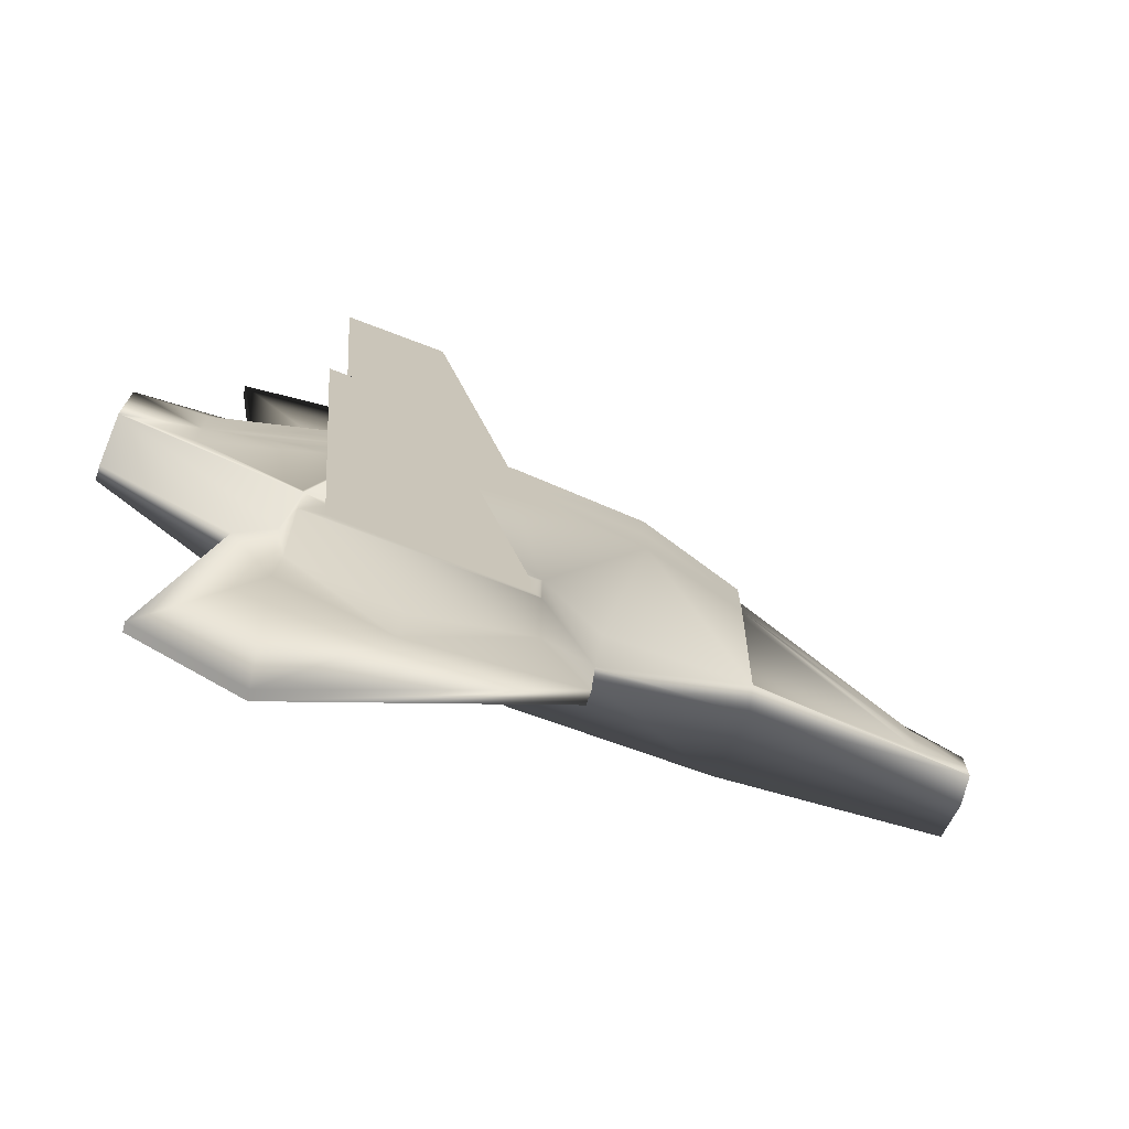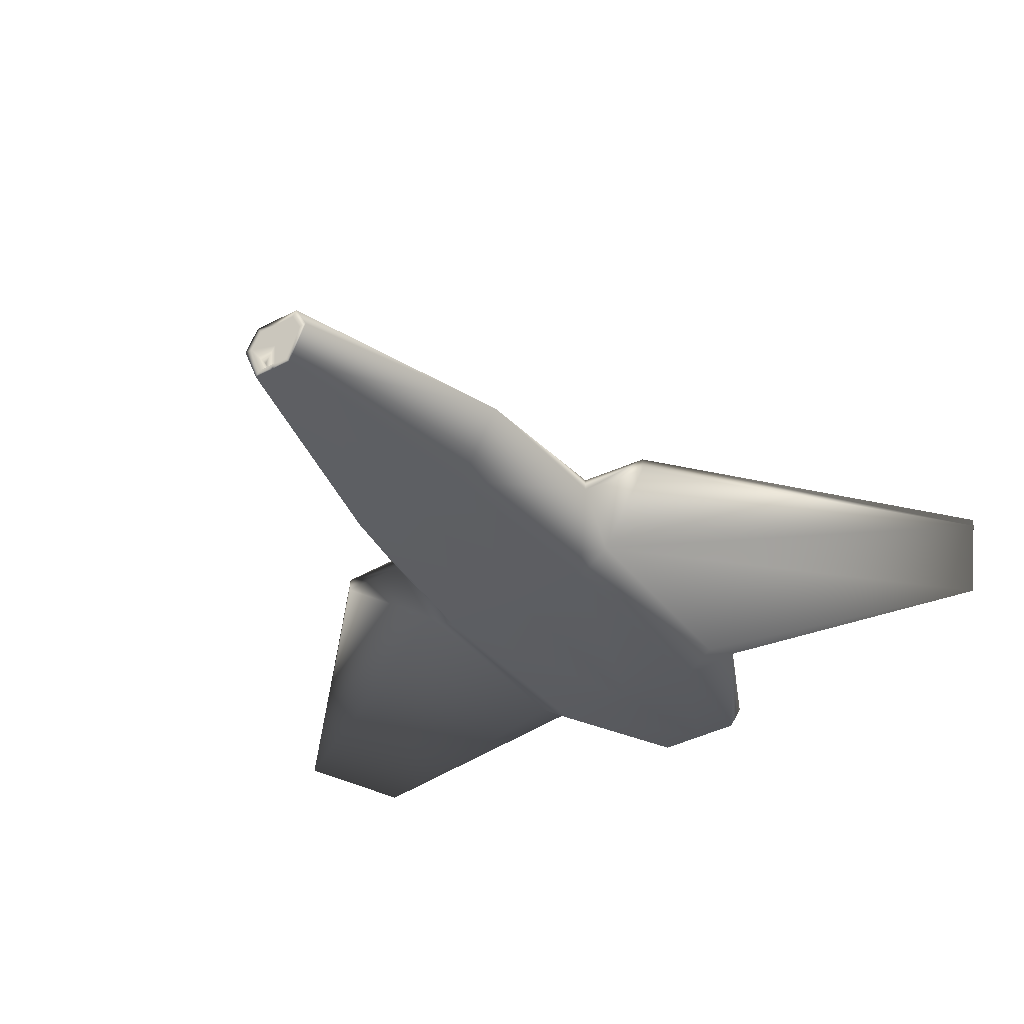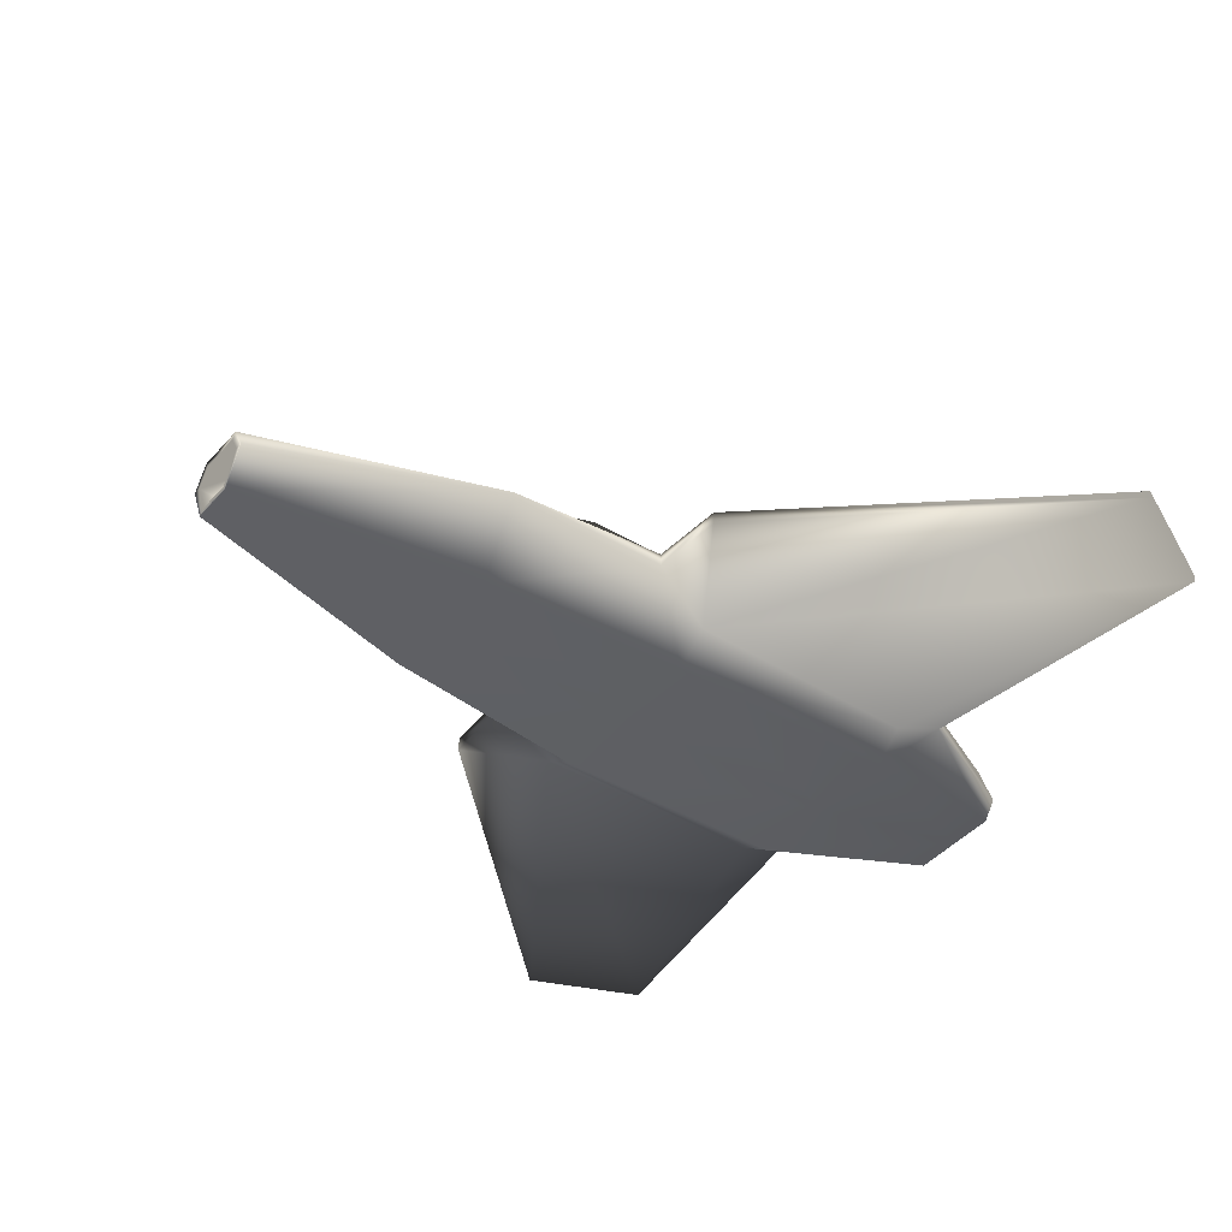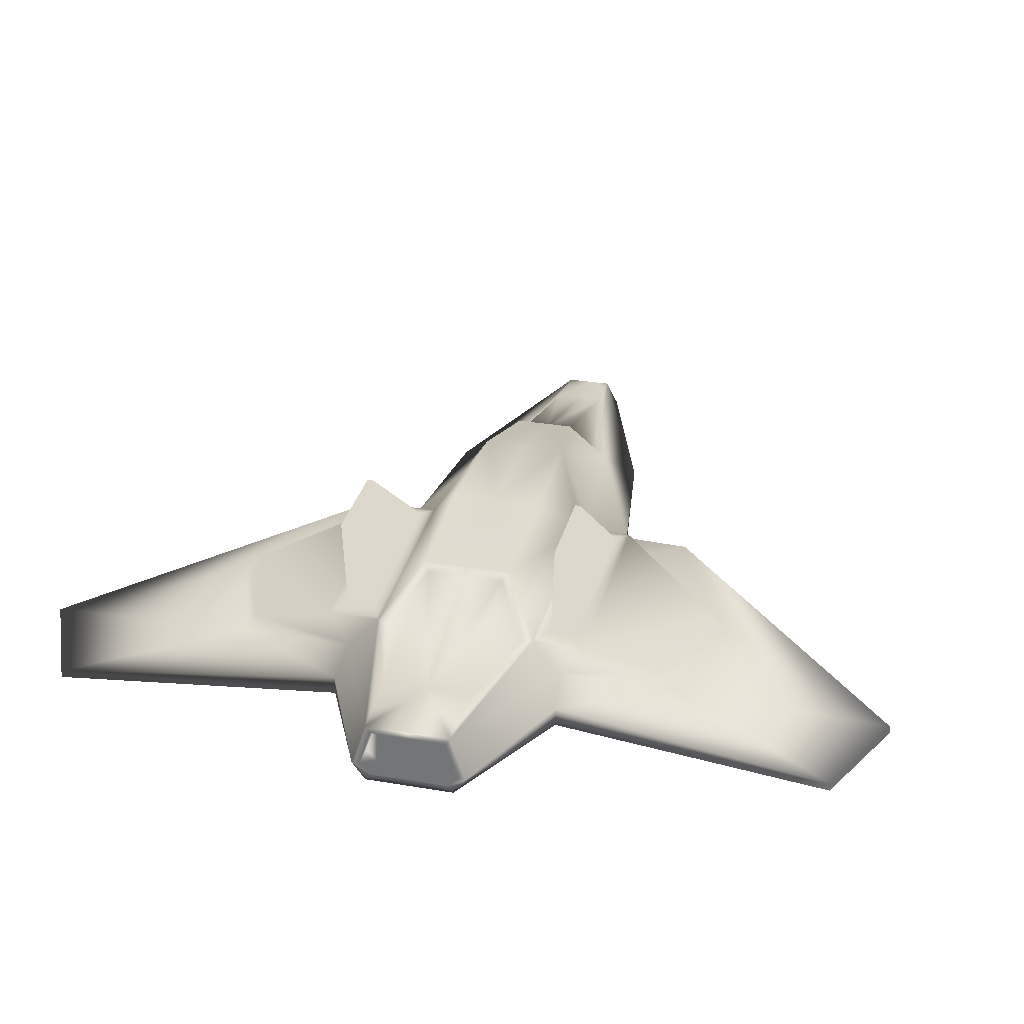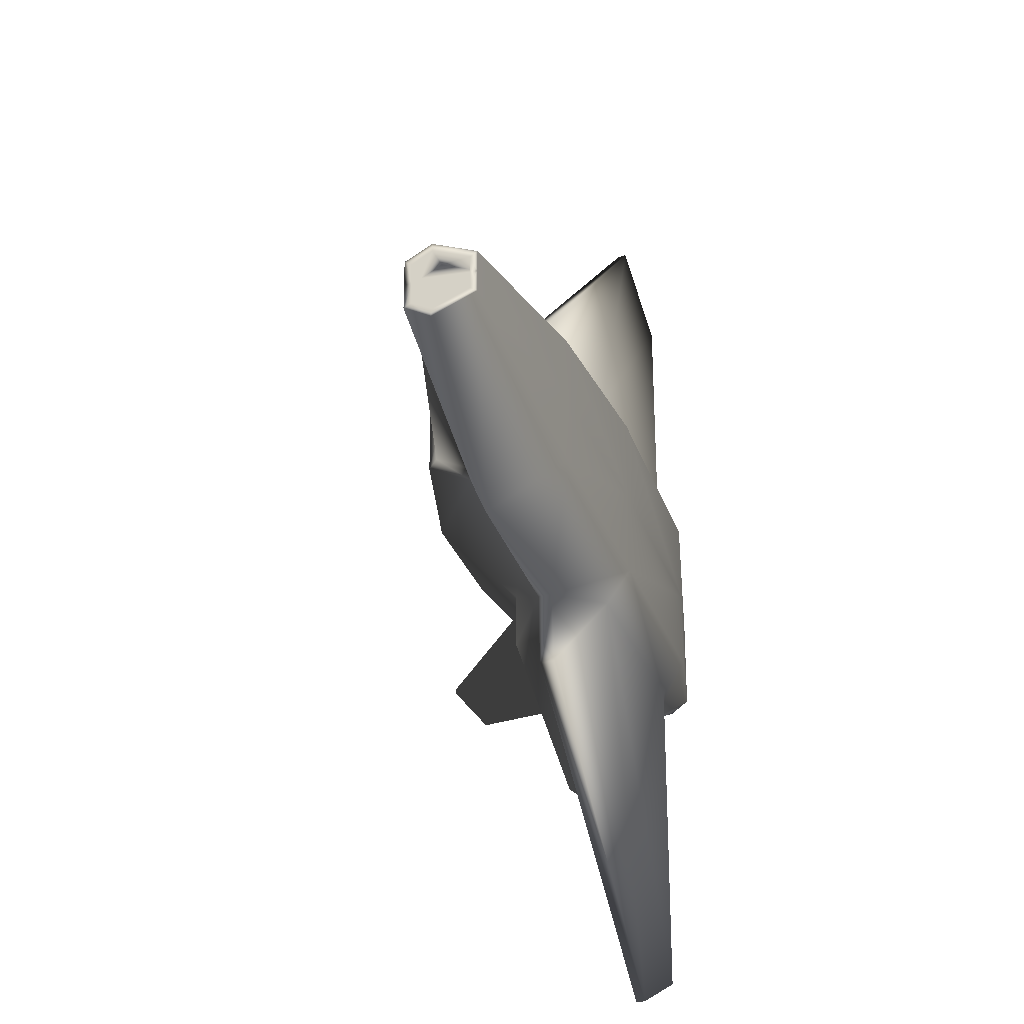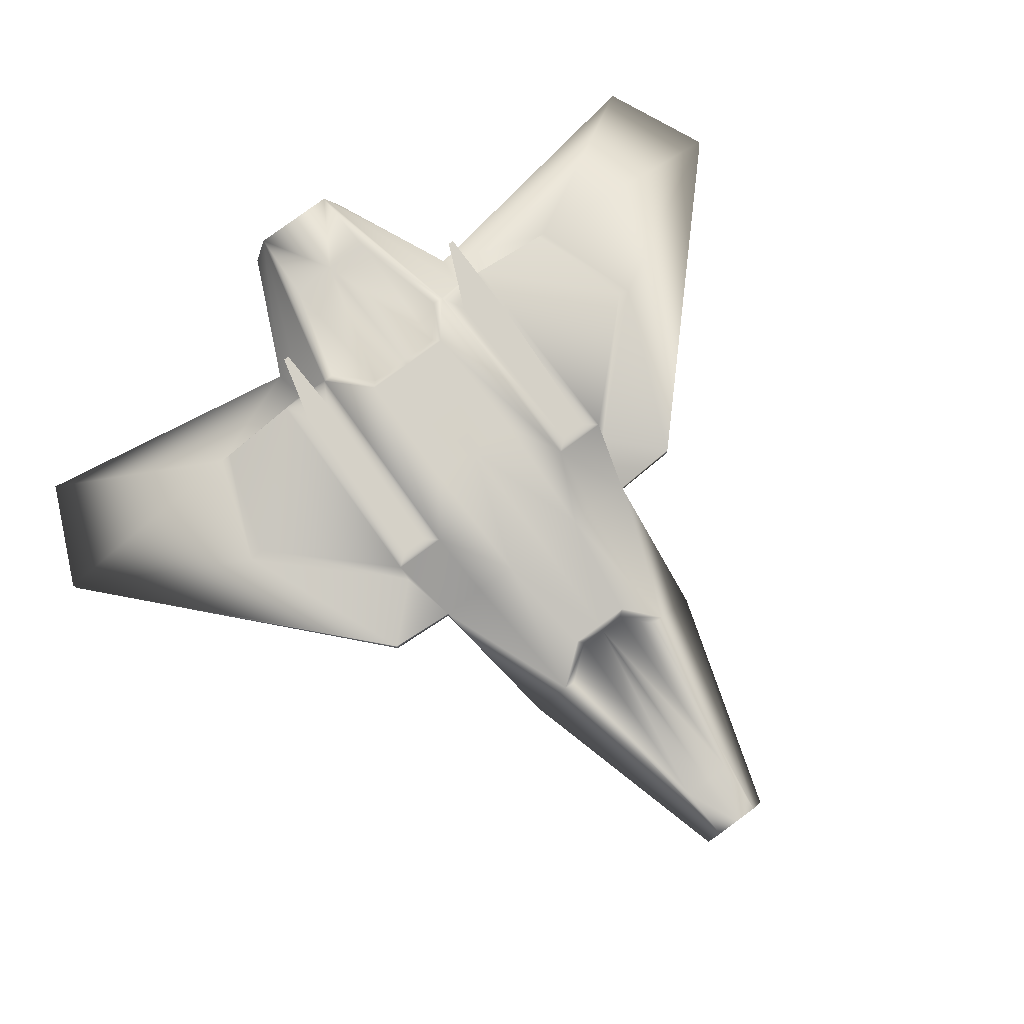
<metadata>
{"format":"obj","ext":"obj","renderer":"f3d","projection":"perspective","resolution":1024,"background":"white","views":[{"elev":-73.1,"azim":159.1,"up":"+Z"},{"elev":-39.8,"azim":-57.1,"up":"+Y"},{"elev":-43.5,"azim":-37.9,"up":"+Y"},{"elev":31.1,"azim":103.7,"up":"+Y"},{"elev":-27.9,"azim":-70.6,"up":"+Z"},{"elev":79.5,"azim":-126.3,"up":"+Y"}]}
</metadata>
<code>
v  -17.57 -4.892 0.831
v  17.57 -2.617 1.852
v  -17.57 -2.111 0.9815
v  17.57 -2.617 -0
v  17.57 0.06205 -0
v  10.23 -4.473 3.287
v  0.3648 -4.991 3.386
v  -7.985 -1.11 2.786
v  0.9266 0.1411 3.506
v  10.23 0.1411 3.407
v  -7.985 -5.081 -0
v  10.23 -4.473 -0
v  17.57 0.06205 1.766
v  -7.985 -5.081 2.666
v  0.3532 -3.985 4.739
v  10.11 -3.544 4.652
v  12.18 -2.613 4.837
v  12.18 -1.805 4.837
v  10.63 -1.099 4.631
v  -1.88 -1.792 5.102
v  -1.88 -2.349 5.102
v  14.11 -2.415 16.55
v  14.16 -2.055 16.55
v  9.739 -2.055 18.54
v  9.66 -2.443 18.54
v  -7.985 -1.763 4.304
v  -17.57 -3.162 1.529
v  17.57 -1.857 2.391
v  -17.57 -4.892 -0
v  8.138 2.027 1.881
v  -6.759 1.083 -0
v  -6.759 1.083 1.26
v  2.958 2.35 1.954
v  -2.435 2.192 1.801
v  -17.57 -2.111 -0
v  -15.28 -1.845 -0
v  -15.28 -1.845 1.055
v  -8.012 -1.213 2.337
v  -6.972 0.7015 1.015
v  -6.972 0.7015 -0
v  8.463 1.735 1.621
v  10.28 0.07051 2.953
v  14.59 0.1362 1.869
v  10.3 -1.303 9.459
v  5.6 -1.303 11.04
v  0.9266 0.1411 5.707
v  10.23 0.1411 5.608
v  9.238 0.1411 3.955
v  1.359 0.1411 4.043
v  1.359 0.1411 5.159
v  9.238 0.1411 5.071
v  10.86 5.081 4.438
v  7.019 5.081 4.456
v  7.019 5.081 4.676
v  10.86 5.081 4.658
v  0.4557 -1.282 5.665
v  -1.697 -1.77 7.931
v  -1.72 -2.354 7.93
v  17.57 -1.855 2.07
v  17.57 -2.313 1.633
v  17.57 -2.313 -0
v  17.57 -0.2424 -0
v  17.57 -0.2424 1.545
v  16.63 -1.855 2.07
v  16.63 -2.313 1.633
v  16.63 -2.313 -0
v  16.63 -0.2424 -0
v  16.63 -0.2424 1.545
v  -17.57 -4.615 -0
v  -17.57 -4.615 0.6434
v  -17.57 -3.177 1.223
v  -17.57 -2.389 0.8128
v  -17.57 -2.389 -0
v  -16.63 -4.615 -0
v  -16.63 -4.615 0.6434
v  -16.63 -3.177 1.223
v  -16.63 -2.389 0.8128
v  -16.63 -2.389 -0
v  5.576 -0.5931 10.45
v  10.14 -0.5931 9.033
v  -1.916 -1.12 3.276
v  0.3648 -4.991 -0
v  0.3648 -4.991 -3.386
v  -7.985 -5.081 -2.666
v  -6.759 1.083 -1.26
v  -2.435 2.192 -1.801
v  -2.435 2.192 -0
v  16.63 -0.2424 -1.545
v  16.63 -2.313 -1.633
v  -16.63 -4.615 -0.6434
v  -16.63 -2.389 -0.8128
v  17.57 -2.617 -1.852
v  10.23 -4.473 -3.287
v  -17.57 -4.892 -0.831
v  2.958 2.35 -1.954
v  8.138 2.027 -1.881
v  8.138 2.027 -0
v  2.958 2.35 -0
v  9.66 -2.443 -18.54
v  14.11 -2.415 -16.55
v  14.16 -2.055 -16.55
v  9.739 -2.055 -18.54
v  -17.57 -3.162 -1.529
v  -7.985 -1.763 -4.304
v  10.11 -3.544 -4.652
v  0.3532 -3.985 -4.739
v  12.18 -2.613 -4.837
v  17.57 -1.857 -2.391
v  17.57 0.06205 -1.766
v  12.18 -1.805 -4.837
v  10.23 0.1411 -3.407
v  10.63 -1.099 -4.631
v  0.9266 0.1411 -3.506
v  -1.916 -1.12 -3.276
v  -1.88 -1.792 -5.102
v  0.9266 0.1411 -5.707
v  -1.88 -2.349 -5.102
v  10.3 -1.303 -9.459
v  -1.697 -1.77 -7.931
v  0.4557 -1.282 -5.665
v  -1.72 -2.354 -7.93
v  -7.985 -1.11 -2.786
v  -17.57 -2.111 -0.9815
v  -15.28 -1.845 -1.055
v  -8.012 -1.213 -2.337
v  -6.972 0.7015 -1.015
v  10.28 0.07051 -2.953
v  8.463 1.735 -1.621
v  14.59 0.1362 -1.869
v  14.59 0.1362 -0
v  8.463 1.735 -0
v  5.6 -1.303 -11.04
v  10.86 5.081 -4.438
v  7.019 5.081 -4.456
v  7.019 5.081 -4.676
v  10.86 5.081 -4.658
v  10.23 0.1411 -5.608
v  5.576 -0.5931 -10.45
v  10.14 -0.5931 -9.033
v  1.359 0.1411 -4.043
v  9.238 0.1411 -3.955
v  1.359 0.1411 -5.159
v  9.238 0.1411 -5.071
v  17.57 -2.313 -1.633
v  17.57 -1.855 -2.07
v  17.57 -0.2424 -1.545
v  16.63 -1.855 -2.07
v  -17.57 -4.615 -0.6434
v  -17.57 -3.177 -1.223
v  -17.57 -2.389 -0.8128
v  -16.63 -3.177 -1.223
g space_frigate_6
f 82 7 14
f 14 11 82
f 34 87 31
f 31 32 34
f 66 67 68
f 68 65 66
f 75 77 78
f 78 74 75
f 4 2 6
f 6 12 4
f 12 6 7
f 7 82 12
f 1 29 11
f 11 14 1
f 30 97 98
f 98 33 30
f 22 23 24
f 24 25 22
f 1 14 26
f 26 27 1
f 7 6 16
f 16 15 7
f 6 2 17
f 17 16 6
f 28 13 18
f 13 10 19
f 19 18 13
f 9 81 20
f 20 46 9
f 26 14 21
f 21 20 26
f 21 14 7
f 7 15 21
f 15 16 22
f 22 25 15
f 16 17 22
f 17 18 23
f 23 22 17
f 18 44 23
f 20 57 56
f 21 58 57
f 57 20 21
f 21 15 58
f 26 8 3
f 3 27 26
f 17 2 28
f 28 18 17
f 9 10 30
f 30 33 9
f 8 81 34
f 34 32 8
f 9 33 34
f 34 33 98
f 98 87 34
f 35 3 37
f 37 36 35
f 3 8 38
f 38 37 3
f 8 32 39
f 39 38 8
f 32 31 40
f 40 39 32
f 40 36 37
f 37 39 40
f 38 39 37
f 30 10 42
f 42 41 30
f 10 13 43
f 43 42 10
f 13 5 130
f 130 43 13
f 130 131 41
f 41 43 130
f 42 43 41
f 24 23 44
f 44 45 24
f 52 53 54
f 54 55 52
f 47 46 79
f 79 80 47
f 56 45 79
f 79 46 56
f 10 47 19
f 19 47 80
f 80 44 19
f 10 9 49
f 49 48 10
f 9 46 50
f 50 49 9
f 46 47 51
f 51 50 46
f 47 10 48
f 48 51 47
f 48 49 53
f 53 52 48
f 49 50 54
f 54 53 49
f 50 51 55
f 55 54 50
f 51 48 52
f 52 55 51
f 57 45 56
f 25 24 57
f 57 58 25
f 15 25 58
f 28 2 60
f 60 59 28
f 2 4 61
f 61 60 2
f 5 13 63
f 63 62 5
f 13 28 59
f 59 63 13
f 59 60 65
f 65 64 59
f 60 61 66
f 66 65 60
f 62 63 68
f 68 67 62
f 63 59 64
f 64 68 63
f 29 1 70
f 70 69 29
f 1 27 71
f 71 70 1
f 27 3 72
f 72 71 27
f 3 35 73
f 73 72 3
f 69 70 75
f 75 74 69
f 70 71 76
f 76 75 70
f 71 72 77
f 77 76 71
f 72 73 78
f 78 77 72
f 8 26 20
f 20 81 8
f 18 19 44
f 57 24 45
f 45 44 80
f 80 79 45
f 20 56 46
f 81 9 34
f 75 76 77
f 68 64 65
f 97 30 41
f 41 131 97
f 82 11 84
f 84 83 82
f 86 85 31
f 31 87 86
f 66 89 88
f 88 67 66
f 90 74 78
f 78 91 90
f 4 12 93
f 93 92 4
f 12 82 83
f 83 93 12
f 94 84 11
f 11 29 94
f 96 95 98
f 98 97 96
f 100 99 102
f 102 101 100
f 94 103 104
f 104 84 94
f 83 106 105
f 105 93 83
f 93 105 107
f 107 92 93
f 108 110 109
f 109 110 112
f 112 111 109
f 113 116 115
f 115 114 113
f 104 115 117
f 117 84 104
f 117 106 83
f 83 84 117
f 106 99 100
f 100 105 106
f 105 100 107
f 107 100 101
f 101 110 107
f 110 101 118
f 115 120 119
f 117 115 119
f 119 121 117
f 117 121 106
f 104 103 123
f 123 122 104
f 107 110 108
f 108 92 107
f 113 95 96
f 96 111 113
f 122 85 86
f 86 114 122
f 113 86 95
f 86 87 98
f 98 95 86
f 35 36 124
f 124 123 35
f 123 124 125
f 125 122 123
f 122 125 126
f 126 85 122
f 85 126 40
f 40 31 85
f 40 126 124
f 124 36 40
f 125 124 126
f 96 128 127
f 127 111 96
f 111 127 129
f 129 109 111
f 109 129 130
f 130 5 109
f 130 129 128
f 128 131 130
f 127 128 129
f 102 132 118
f 118 101 102
f 133 136 135
f 135 134 133
f 137 139 138
f 138 116 137
f 120 116 138
f 138 132 120
f 111 112 137
f 112 118 139
f 139 137 112
f 111 141 140
f 140 113 111
f 113 140 142
f 142 116 113
f 116 142 143
f 143 137 116
f 137 143 141
f 141 111 137
f 141 133 134
f 134 140 141
f 140 134 135
f 135 142 140
f 142 135 136
f 136 143 142
f 143 136 133
f 133 141 143
f 119 120 132
f 99 121 119
f 119 102 99
f 106 121 99
f 108 145 144
f 144 92 108
f 92 144 61
f 61 4 92
f 5 62 146
f 146 109 5
f 109 146 145
f 145 108 109
f 145 147 89
f 89 144 145
f 144 89 66
f 66 61 144
f 62 67 88
f 88 146 62
f 146 88 147
f 147 145 146
f 29 69 148
f 148 94 29
f 94 148 149
f 149 103 94
f 103 149 150
f 150 123 103
f 123 150 73
f 73 35 123
f 69 74 90
f 90 148 69
f 148 90 151
f 151 149 148
f 149 151 91
f 91 150 149
f 150 91 78
f 78 73 150
f 122 114 115
f 115 104 122
f 110 118 112
f 119 132 102
f 132 138 139
f 139 118 132
f 115 116 120
f 114 86 113
f 90 91 151
f 88 89 147
f 97 131 128
f 128 96 97
g

</code>
